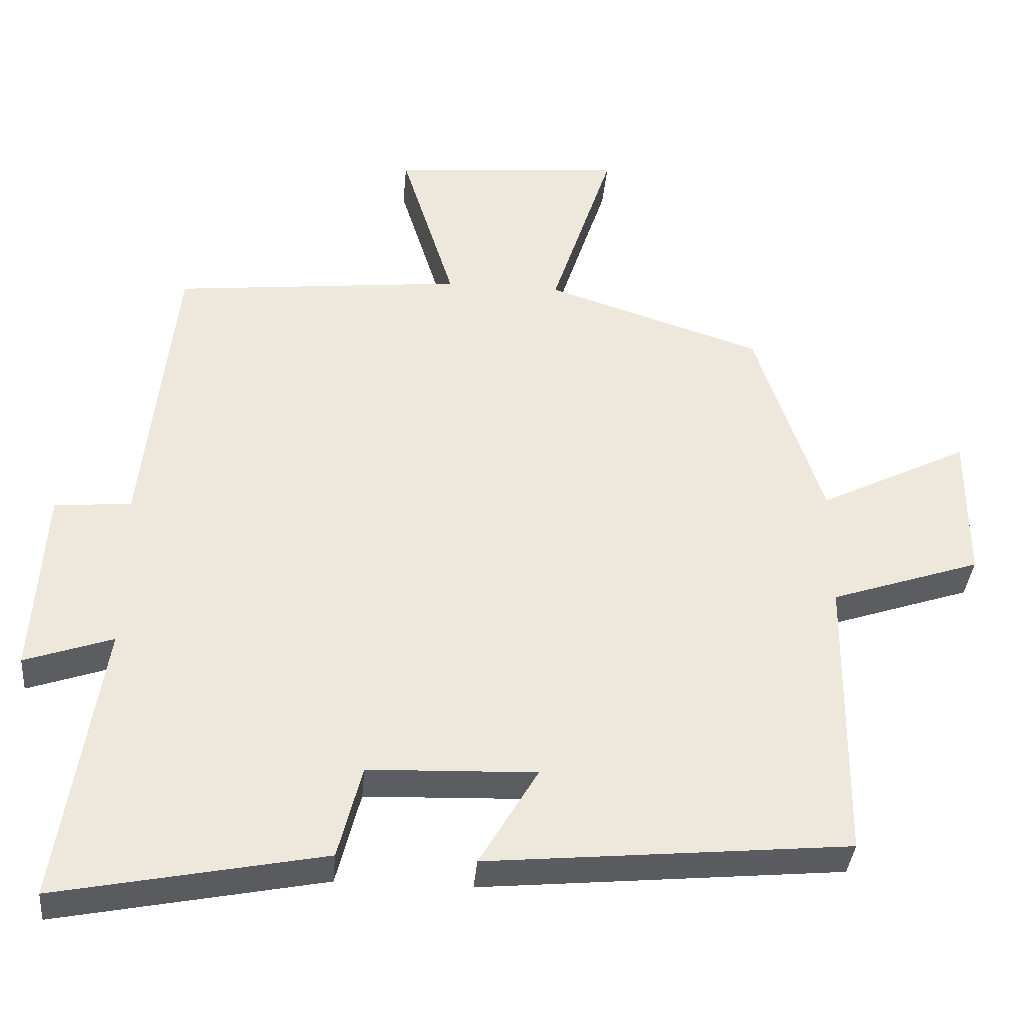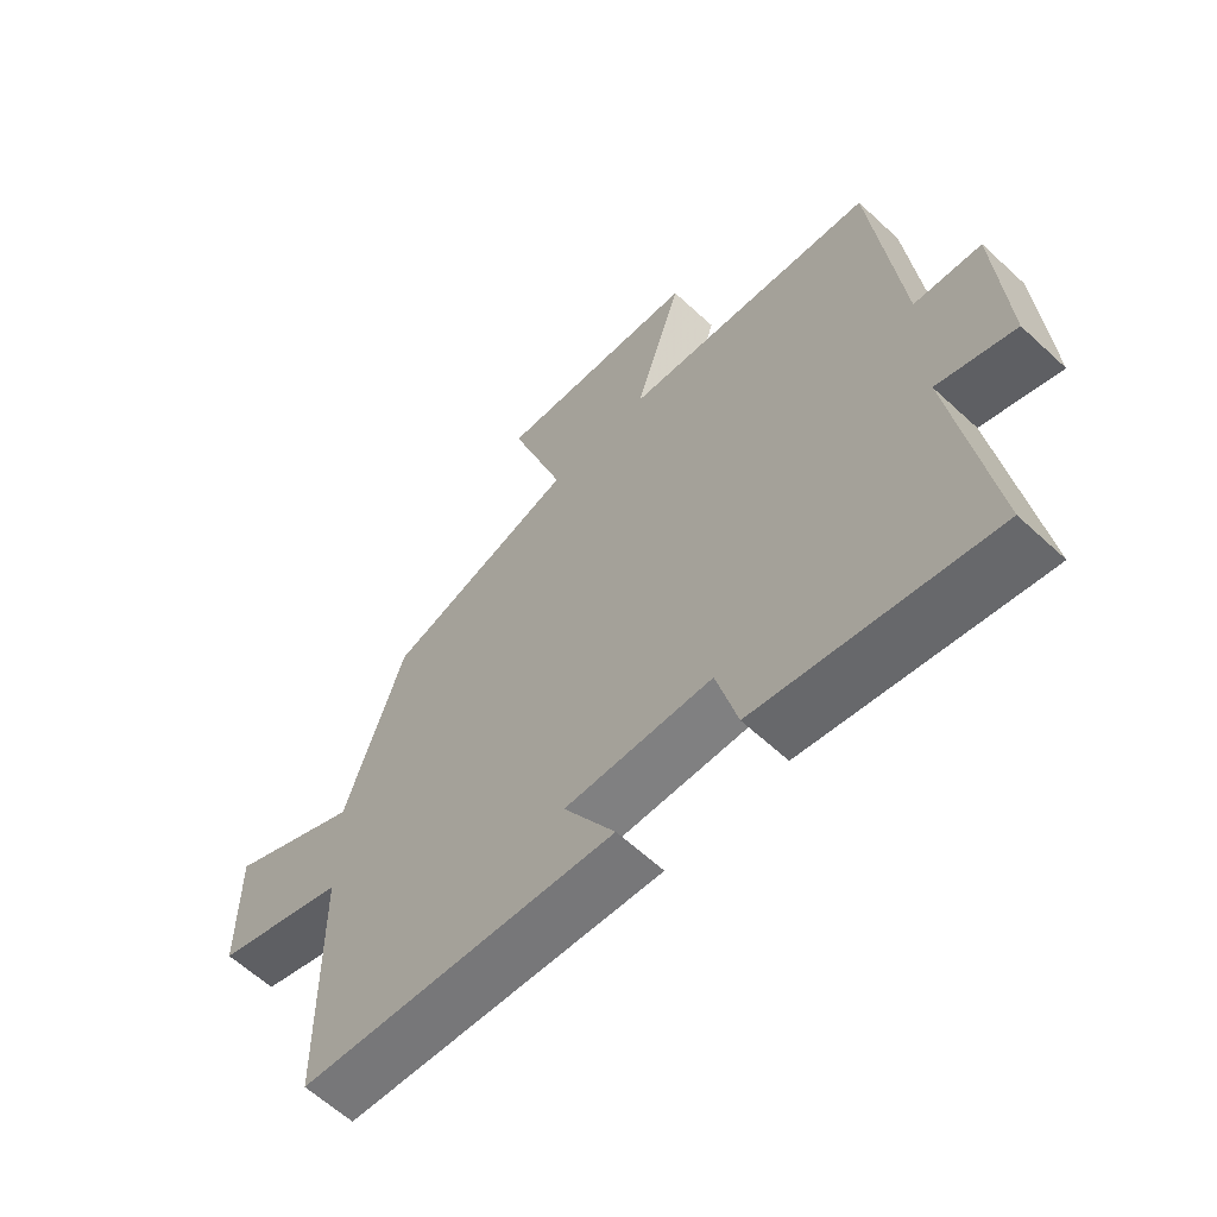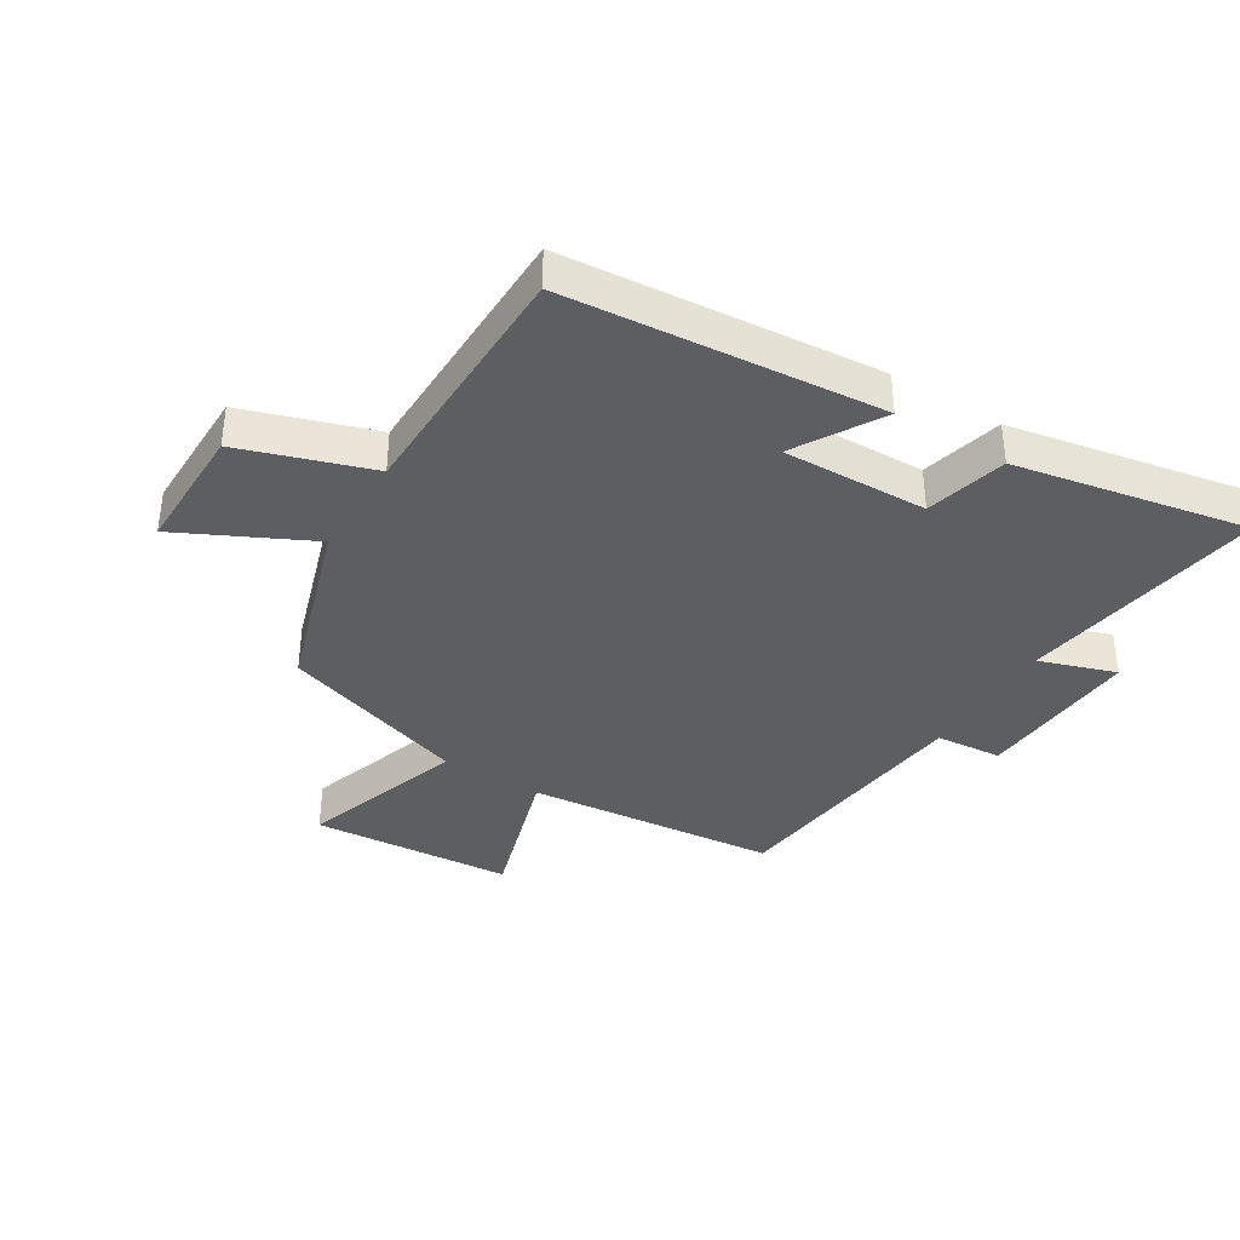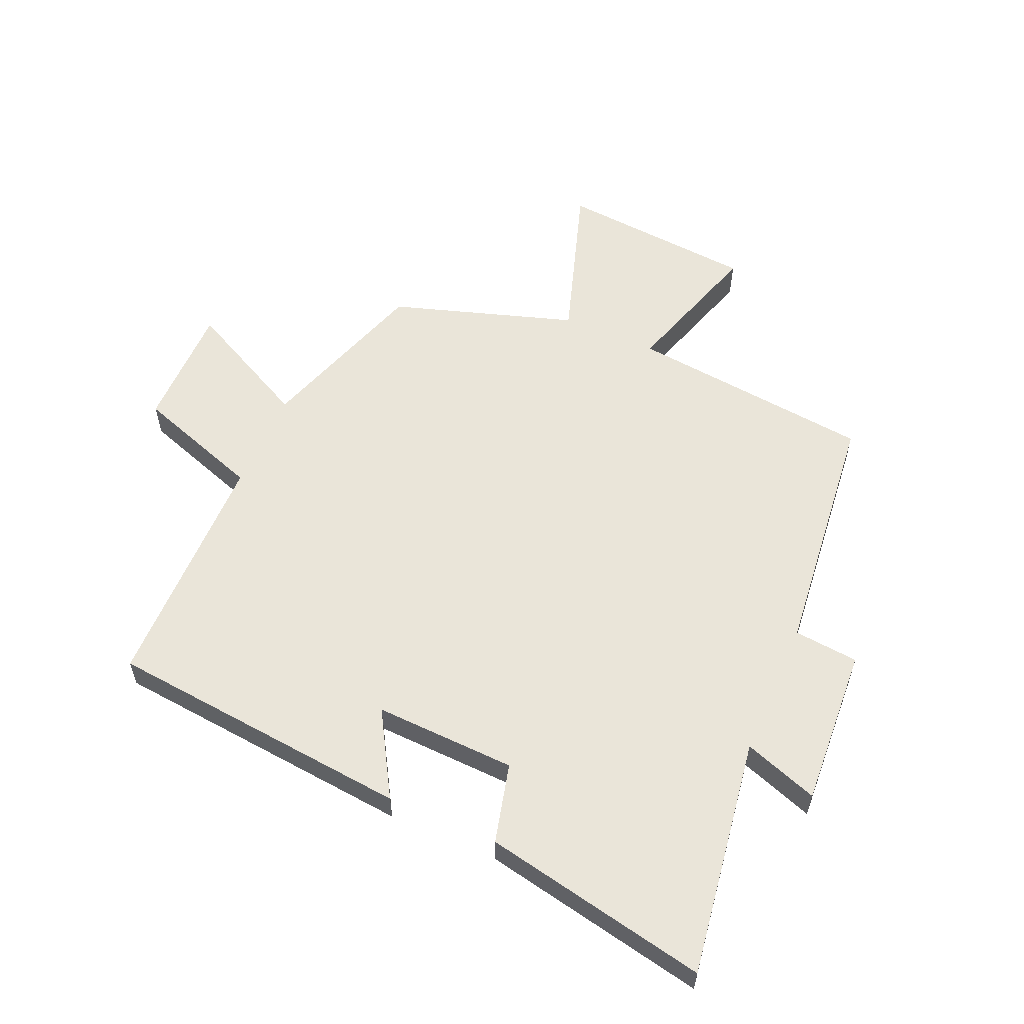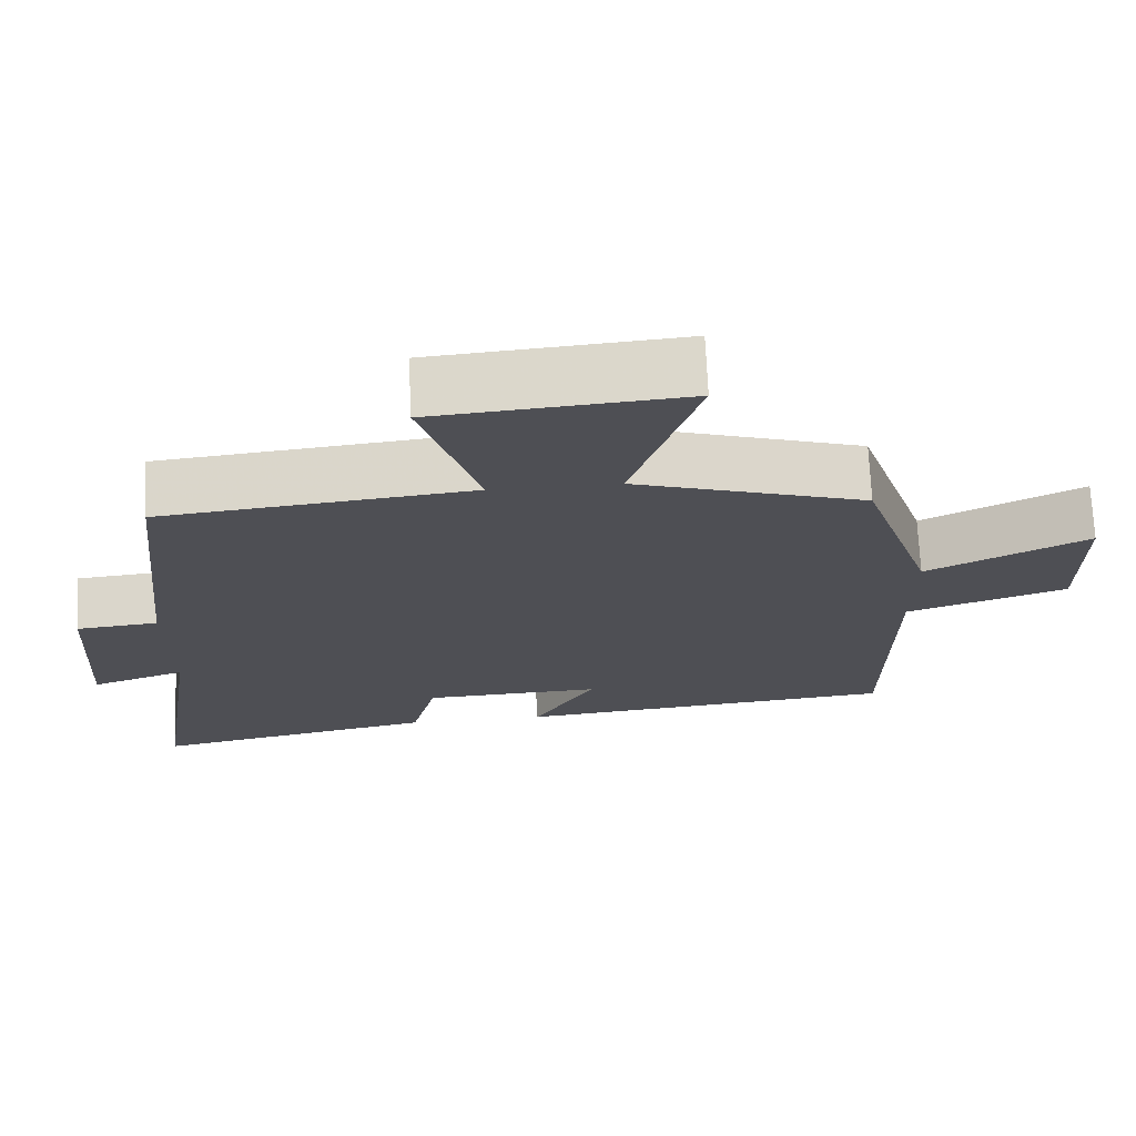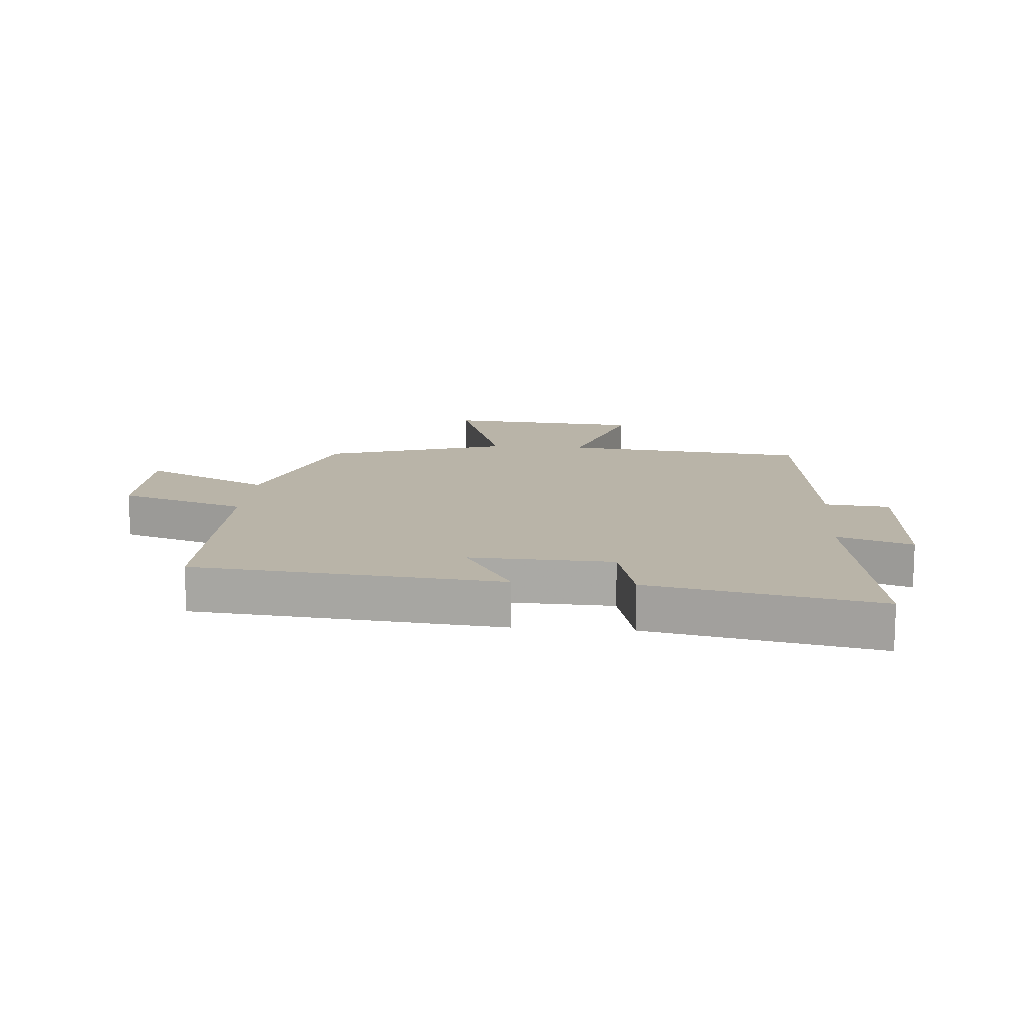
<metadata>
{"format":"obj","ext":"obj","renderer":"f3d","projection":"perspective","resolution":1024,"background":"white","views":[{"elev":-36.9,"azim":-5.0,"up":"+Z"},{"elev":-61.6,"azim":-133.3,"up":"+Z"},{"elev":-37.9,"azim":148.1,"up":"+Y"},{"elev":57.8,"azim":-156.3,"up":"+Y"},{"elev":71.5,"azim":-2.7,"up":"+Z"},{"elev":13.3,"azim":-175.3,"up":"+Y"}]}
</metadata>
<code>
v 0.496 0.07 -0.453
v -0.005 0.07 -0.5
v 0.076 0.07 -0.362
v -0.156 0.07 -0.37
v -0.189 0.07 -0.5
v -0.559 0.07 -0.573
v -0.5 0.07 -0.182
v -0.622 0.07 -0.224
v -0.606 0.07 0.038
v -0.5 0.07 0.048
v -0.456 0.07 0.458
v -0.055 0.07 0.5
v -0.129 0.07 0.737
v 0.193 0.07 0.763
v 0.107 0.07 0.5
v 0.407 0.07 0.403
v 0.5 0.07 0.12
v 0.708 0.07 0.224
v 0.708 0.07 0.018
v 0.5 0.07 -0.052
v 0.496 0 -0.453
v -0.005 0 -0.5
v 0.076 0 -0.362
v -0.156 0 -0.37
v -0.189 0 -0.5
v -0.559 0 -0.573
v -0.5 0 -0.182
v -0.622 0 -0.224
v -0.606 0 0.038
v -0.5 0 0.048
v -0.456 0 0.458
v -0.055 0 0.5
v -0.129 0 0.737
v 0.193 0 0.763
v 0.107 0 0.5
v 0.407 0 0.403
v 0.5 0 0.12
v 0.708 0 0.224
v 0.708 0 0.018
v 0.5 0 -0.052
f 17 18 19 20
f 17 20 1
f 16 17 1
f 15 16 1
f 12 13 14 15
f 12 15 1
f 11 12 1
f 10 11 1
f 7 8 9 10
f 7 10 1
f 4 5 6 7
f 3 4 7
f 3 7 1
f 1 2 3
f 40 39 38 37
f 21 40 37
f 21 37 36
f 21 36 35
f 35 34 33 32
f 21 35 32
f 21 32 31
f 21 31 30
f 30 29 28 27
f 21 30 27
f 27 26 25 24
f 27 24 23
f 21 27 23
f 23 22 21
f 1 21 22 2
f 2 22 23 3
f 3 23 24 4
f 4 24 25 5
f 5 25 26 6
f 6 26 27 7
f 7 27 28 8
f 8 28 29 9
f 9 29 30 10
f 10 30 31 11
f 11 31 32 12
f 12 32 33 13
f 13 33 34 14
f 14 34 35 15
f 15 35 36 16
f 16 36 37 17
f 17 37 38 18
f 18 38 39 19
f 19 39 40 20
f 20 40 21 1

</code>
